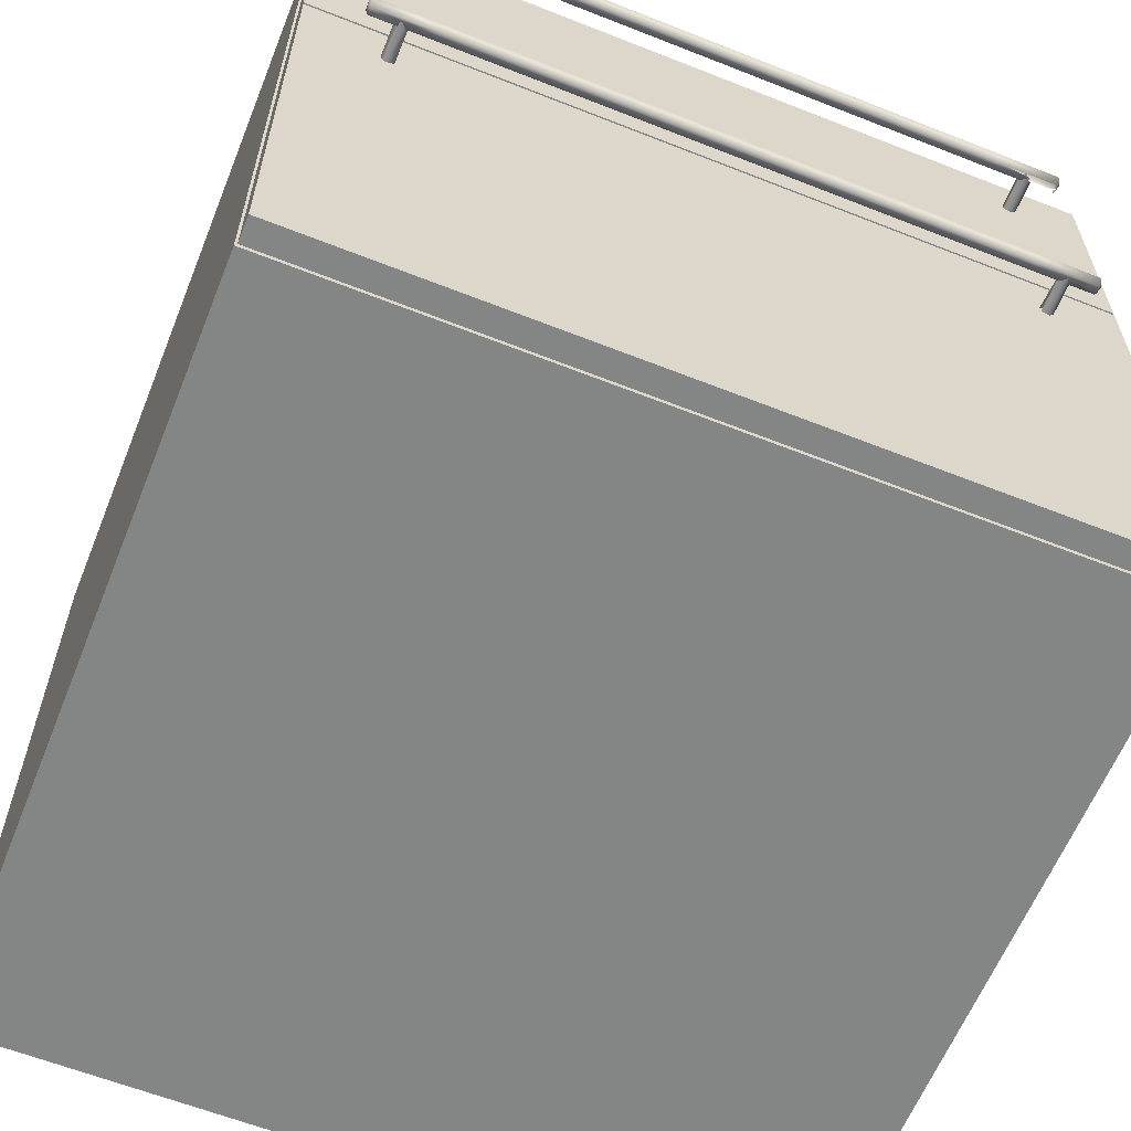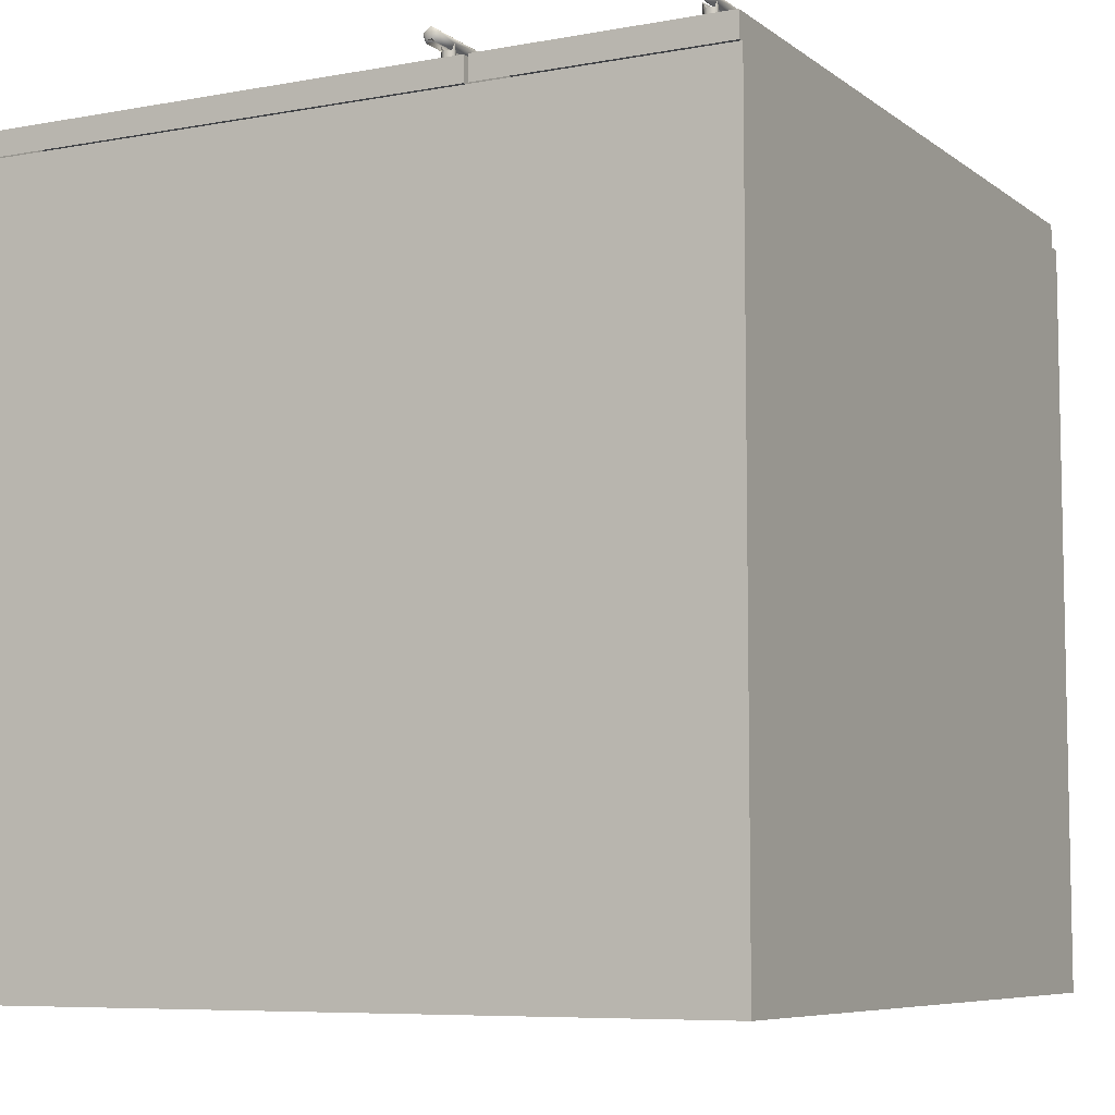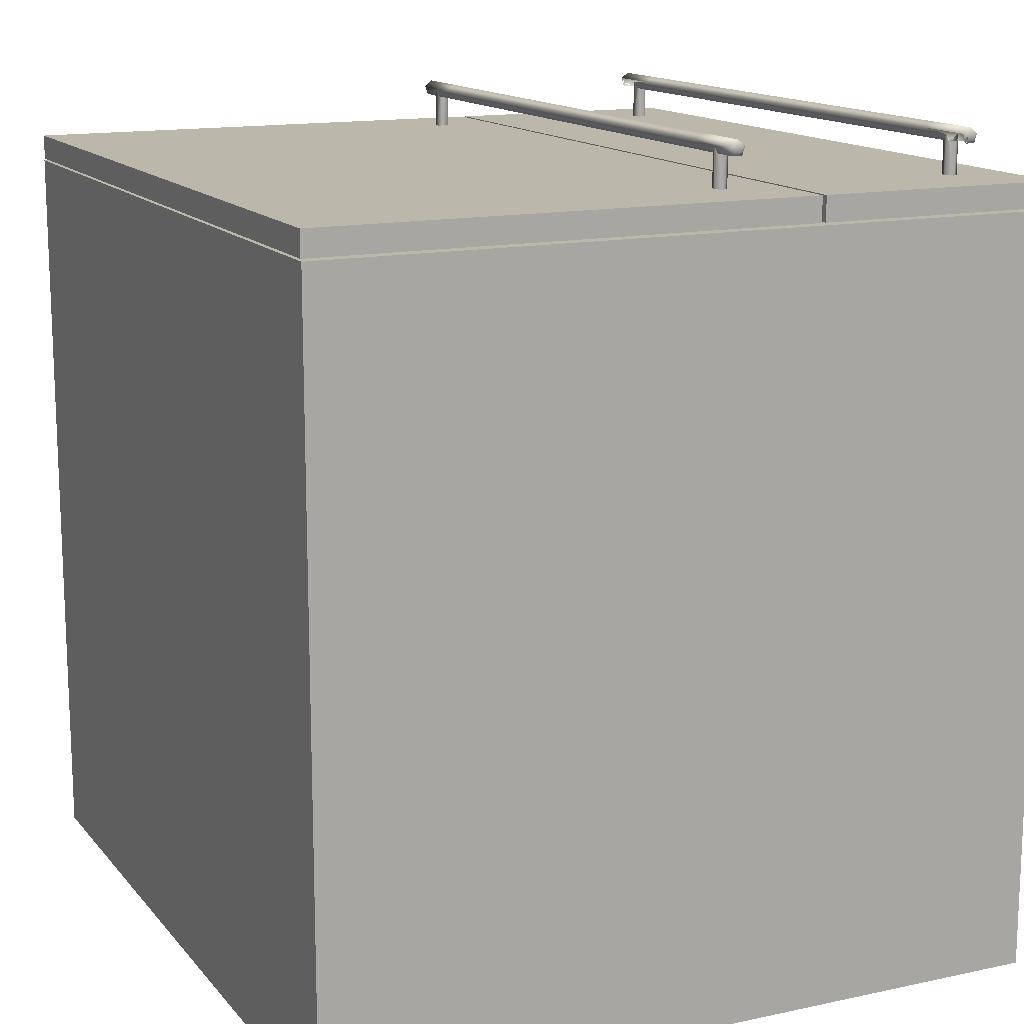
<metadata>
{"format":"obj","ext":"obj","renderer":"f3d","projection":"perspective","resolution":1024,"background":"white","views":[{"elev":-61.6,"azim":-21.9,"up":"+Y"},{"elev":-7.2,"azim":117.9,"up":"+Z"},{"elev":14.4,"azim":64.9,"up":"+Z"}]}
</metadata>
<code>
v 0.6019 -0.5865 -0.6069
v 0.6019 0.5691 0.5651
v 0.6019 -0.5865 0.5651
v 0.6019 0.5691 -0.6069
v 0.5637 -0.5865 0.5651
v 0.5637 0.5691 -0.6069
v 0.5637 -0.5865 -0.6069
v 0.5637 0.5691 0.5651
v -0.5574 0.5097 -0.505
v -0.5574 0.2549 0.5396
v -0.5574 0.5097 0.5396
v -0.5574 0.2549 -0.505
v -0.5319 0.5097 0.5396
v -0.5319 0.2549 -0.505
v -0.5319 0.5097 -0.505
v -0.5319 0.2549 0.5396
v -0.5574 0.04506 -0.505
v -0.5574 -0.5155 0.5396
v -0.5574 0.04506 0.5396
v -0.5574 -0.5155 -0.505
v -0.5319 0.04506 0.5396
v -0.5319 -0.5155 -0.505
v -0.5319 0.04506 -0.505
v -0.5319 -0.5155 0.5396
v -0.5829 0.5691 0.5651
v -0.6211 -0.5865 0.5651
v -0.5829 -0.5865 0.5651
v -0.6211 0.5691 0.5651
v -0.5574 0.5097 0.5396
v 0.5382 0.2549 0.5396
v -0.5574 0.2549 0.5396
v 0.5382 0.5097 0.5396
v -0.5574 0.2549 0.5651
v 0.5382 0.5097 0.5651
v 0.5382 0.2549 0.5651
v -0.5574 0.5097 0.5651
v 0.5637 -0.5356 0.5651
v -0.5829 -0.5865 0.5651
v 0.5637 -0.5865 0.5651
v -0.5829 -0.5356 0.5651
v 0.5637 -0.5356 -0.5687
v 0.5637 0.5181 -0.556
v 0.5637 -0.5356 -0.556
v 0.5637 0.5181 -0.5687
v -0.5829 -0.5356 -0.556
v -0.5829 0.5181 -0.5687
v -0.5829 0.5181 -0.556
v -0.5829 -0.5356 -0.5687
v 0.4253 0.4696 0.6798
v -0.4401 0.4817 0.671
v -0.4401 0.4696 0.6798
v 0.4253 0.4817 0.671
v 0.4253 0.4575 0.671
v 0.4253 0.4771 0.6567
v -0.4401 0.4575 0.671
v -0.4401 0.4771 0.6567
v 0.4253 0.4621 0.6567
v -0.4401 0.4621 0.6567
v -0.6179 0.1775 0.6065
v 0.5987 0.1775 0.5683
v -0.6179 0.1775 0.5683
v 0.5987 0.1775 0.6065
v -0.6179 -0.5865 0.5683
v 0.5987 -0.5865 0.6065
v 0.5987 -0.5865 0.5683
v -0.6179 -0.5865 0.6065
v 0.5382 0.5097 -0.505
v -0.5574 0.5097 -0.5305
v -0.5574 0.5097 -0.505
v 0.5382 0.5097 -0.5305
v -0.5574 0.2549 -0.505
v 0.5382 0.2549 -0.5305
v -0.5574 0.2549 -0.5305
v 0.5382 0.2549 -0.505
v 0.5127 0.2804 0.5396
v -0.5319 0.2804 -0.505
v -0.5319 0.2804 0.5396
v 0.5127 0.2804 -0.505
v -0.5829 -0.5865 -0.6069
v -0.6211 -0.5865 0.5651
v -0.6211 -0.5865 -0.6069
v -0.5829 -0.5865 0.5651
v -0.6211 0.5691 -0.6069
v -0.5829 0.5691 0.5651
v -0.6211 0.5691 0.5651
v -0.5829 0.5691 -0.6069
v -0.6179 0.5627 0.6065
v -0.6179 0.1839 0.5683
v -0.6179 0.1839 0.6065
v -0.6179 0.5627 0.5683
v 0.5987 0.1839 0.6065
v 0.5987 0.5627 0.5683
v 0.5987 0.1839 0.5683
v 0.5987 0.5627 0.6065
v 0.5382 0.04506 -0.505
v -0.5574 0.04506 -0.5305
v -0.5574 0.04506 -0.505
v 0.5382 0.04506 -0.5305
v -0.5574 -0.5155 -0.505
v 0.5382 -0.5155 -0.5305
v -0.5574 -0.5155 -0.5305
v 0.5382 -0.5155 -0.505
v -0.5389 0.4696 0.6798
v -0.5389 0.4621 0.6567
v -0.5389 0.4575 0.671
v -0.5389 0.4771 0.6567
v -0.4946 0.459 0.6663
v -0.5421 0.4622 0.6695
v -0.4401 0.4575 0.671
v -0.5389 0.4817 0.671
v -0.4968 0.4771 0.6567
v -0.5421 0.465 0.6608
v -0.4968 0.4621 0.6567
v -0.4401 0.4696 0.6798
v -0.5421 0.4696 0.6748
v -0.5421 0.477 0.6695
v -0.5023 0.4696 0.6567
v -0.5421 0.4742 0.6608
v -0.5023 0.4696 0.6065
v -0.485 0.4621 0.6567
v -0.4401 0.4817 0.671
v -0.4946 0.4802 0.6663
v -0.4946 0.459 0.6065
v -0.4401 0.4621 0.6567
v -0.4946 0.4802 0.6065
v -0.4821 0.4631 0.6567
v -0.4401 0.4771 0.6567
v -0.4821 0.4762 0.6065
v -0.4821 0.4762 0.6567
v -0.4821 0.4631 0.6065
v -0.485 0.4771 0.6567
v -0.4821 0.4696 0.6065
v 0.5272 0.07984 0.6608
v 0.5272 0.08442 0.6748
v 0.5272 0.07702 0.6695
v 0.5272 0.08899 0.6608
v 0.524 0.08442 0.6798
v 0.524 0.07693 0.6567
v 0.524 0.0919 0.6567
v 0.5272 0.09181 0.6695
v 0.524 0.0723 0.671
v 0.4253 0.08442 0.6798
v 0.524 0.09653 0.671
v 0.482 0.07693 0.6567
v 0.4874 0.08442 0.6567
v 0.4253 0.0723 0.671
v 0.4253 0.09653 0.671
v 0.4797 0.07381 0.6663
v 0.482 0.0919 0.6567
v 0.4797 0.09502 0.6663
v 0.4874 0.08442 0.6065
v 0.4253 0.07693 0.6567
v 0.4701 0.0919 0.6567
v 0.4797 0.07381 0.6065
v 0.4797 0.09502 0.6065
v 0.4701 0.07693 0.6567
v 0.4253 0.0919 0.6567
v 0.4672 0.09097 0.6065
v 0.4672 0.07786 0.6065
v 0.4672 0.07786 0.6567
v 0.4672 0.09097 0.6567
v 0.4672 0.08442 0.6065
v 0.5272 0.4651 0.6608
v 0.5272 0.4696 0.6748
v 0.5272 0.4622 0.6695
v 0.5272 0.4742 0.6608
v 0.524 0.4696 0.6798
v 0.524 0.4621 0.6567
v 0.524 0.4771 0.6567
v 0.5272 0.477 0.6695
v 0.524 0.4575 0.671
v 0.4253 0.4696 0.6798
v 0.524 0.4817 0.671
v 0.482 0.4621 0.6567
v 0.4874 0.4696 0.6567
v 0.4253 0.4575 0.671
v 0.4253 0.4817 0.671
v 0.4797 0.459 0.6663
v 0.482 0.4771 0.6567
v 0.4797 0.4802 0.6663
v 0.4874 0.4696 0.6065
v 0.4253 0.4621 0.6567
v 0.4701 0.4771 0.6567
v 0.4797 0.459 0.6065
v 0.4797 0.4802 0.6065
v 0.4701 0.4621 0.6567
v 0.4253 0.4771 0.6567
v 0.4672 0.4762 0.6065
v 0.4672 0.4631 0.6065
v 0.4672 0.4631 0.6567
v 0.4672 0.4762 0.6567
v 0.4672 0.4696 0.6065
v 0.5573 0.3413 -0.5305
v 0.5573 0.3442 0.5651
v 0.5573 0.3413 0.5651
v 0.5573 0.3442 -0.5305
v 0.5446 0.3413 0.5651
v 0.5382 0.3442 -0.5305
v 0.5446 0.3413 -0.5305
v 0.5382 0.3442 0.5651
v 0.5446 0.3337 -0.5305
v 0.5446 0.3337 0.5651
v 0.5541 0.3273 0.5651
v 0.5541 0.3273 -0.5305
v 0.5541 0.2985 -0.5305
v 0.5541 0.2985 0.5651
v 0.5446 0.2921 0.5651
v 0.5446 0.2921 -0.5305
v 0.5446 0.2845 -0.5305
v 0.5446 0.2845 0.5651
v 0.5573 0.2845 0.5651
v 0.5573 0.2845 -0.5305
v 0.5573 0.2817 -0.5305
v 0.5573 0.2817 0.5651
v 0.5382 0.2817 0.5651
v 0.5382 0.2817 -0.5305
v -0.5574 0.04506 0.5396
v 0.5382 -0.5155 0.5396
v -0.5574 -0.5155 0.5396
v 0.5382 0.04506 0.5396
v -0.5574 -0.5155 0.5651
v 0.5382 0.04506 0.5651
v 0.5382 -0.5155 0.5651
v -0.5574 0.04506 0.5651
v 0.5637 0.5181 -0.5687
v -0.5829 0.2633 -0.5687
v 0.5637 0.2633 -0.5687
v -0.5829 0.5181 -0.5687
v 0.5637 0.2633 -0.6069
v -0.5829 0.5181 -0.6069
v -0.5829 0.2633 -0.6069
v 0.5637 0.5181 -0.6069
v -0.5389 0.08442 0.6798
v -0.5389 0.07693 0.6567
v -0.5389 0.0723 0.671
v -0.5389 0.0919 0.6567
v -0.4946 0.07381 0.6663
v -0.5421 0.07701 0.6695
v -0.4401 0.0723 0.671
v -0.5389 0.09653 0.671
v -0.4968 0.0919 0.6567
v -0.5421 0.07984 0.6608
v -0.4968 0.07693 0.6567
v -0.4401 0.08442 0.6798
v -0.5421 0.08442 0.6748
v -0.5421 0.09182 0.6695
v -0.5023 0.08442 0.6567
v -0.5421 0.08899 0.6608
v -0.5023 0.08442 0.6065
v -0.485 0.07693 0.6567
v -0.4401 0.09653 0.671
v -0.4946 0.09502 0.6663
v -0.4946 0.07381 0.6065
v -0.4401 0.07693 0.6567
v -0.4946 0.09502 0.6065
v -0.4821 0.07786 0.6567
v -0.4401 0.0919 0.6567
v -0.4821 0.09097 0.6065
v -0.4821 0.09097 0.6567
v -0.4821 0.07786 0.6065
v -0.485 0.0919 0.6567
v -0.4821 0.08442 0.6065
v 0.5127 0.04506 -0.505
v 0.5127 -0.5155 0.5396
v 0.5127 0.04506 0.5396
v 0.5127 -0.5155 -0.505
v 0.5382 0.04506 0.5396
v 0.5382 -0.5155 -0.505
v 0.5382 0.04506 -0.505
v 0.5382 -0.5155 0.5396
v 0.5637 0.5691 0.5651
v -0.5829 0.5181 0.5651
v 0.5637 0.5181 0.5651
v -0.5829 0.5691 0.5651
v 0.5127 -0.49 0.5396
v -0.5319 -0.49 -0.505
v -0.5319 -0.49 0.5396
v 0.5127 -0.49 -0.505
v 0.4253 0.08442 0.6798
v -0.4401 0.09653 0.671
v -0.4401 0.08442 0.6798
v 0.4253 0.09653 0.671
v 0.4253 0.0723 0.671
v 0.4253 0.0919 0.6567
v -0.4401 0.0723 0.671
v -0.4401 0.0919 0.6567
v 0.4253 0.07693 0.6567
v -0.4401 0.07693 0.6567
v 0.5573 -0.4291 -0.5305
v 0.5573 -0.4262 0.5651
v 0.5573 -0.4291 0.5651
v 0.5573 -0.4262 -0.5305
v 0.5446 -0.4291 0.5651
v 0.5382 -0.4262 -0.5305
v 0.5446 -0.4291 -0.5305
v 0.5382 -0.4262 0.5651
v 0.5446 -0.4367 -0.5305
v 0.5446 -0.4367 0.5651
v 0.5541 -0.4431 0.5651
v 0.5541 -0.4431 -0.5305
v 0.5541 -0.472 -0.5305
v 0.5541 -0.472 0.5651
v 0.5446 -0.4783 0.5651
v 0.5446 -0.4783 -0.5305
v 0.5446 -0.4859 -0.5305
v 0.5446 -0.4859 0.5651
v 0.5573 -0.4859 0.5651
v 0.5573 -0.4859 -0.5305
v 0.5573 -0.4887 -0.5305
v 0.5573 -0.4887 0.5651
v 0.5382 -0.4887 0.5651
v 0.5382 -0.4887 -0.5305
v -0.5733 -0.4431 -0.5305
v -0.5733 -0.472 0.5651
v -0.5733 -0.4431 0.5651
v -0.5733 -0.472 -0.5305
v -0.5638 -0.4367 0.5651
v -0.5638 -0.4783 -0.5305
v -0.5638 -0.4367 -0.5305
v -0.5638 -0.4783 0.5651
v -0.5638 -0.4291 -0.5305
v -0.5638 -0.4859 0.5651
v -0.5638 -0.4291 0.5651
v -0.5638 -0.4859 -0.5305
v -0.5765 -0.4291 0.5651
v -0.5765 -0.4859 -0.5305
v -0.5765 -0.4291 -0.5305
v -0.5765 -0.4859 0.5651
v -0.5765 -0.4262 -0.5305
v -0.5765 -0.4887 0.5651
v -0.5765 -0.4262 0.5651
v -0.5765 -0.4887 -0.5305
v -0.5574 -0.4262 0.5651
v -0.5574 -0.4887 -0.5305
v -0.5574 -0.4262 -0.5305
v -0.5574 -0.4887 0.5651
v 0.5637 -0.5865 -0.6069
v 0.5637 -0.5356 0.5651
v 0.5637 -0.5865 0.5651
v 0.5637 -0.5356 -0.6069
v -0.5829 -0.5865 0.5651
v -0.5829 -0.5356 -0.6069
v -0.5829 -0.5865 -0.6069
v -0.5829 -0.5356 0.5651
v -0.5733 0.3273 -0.5305
v -0.5733 0.2985 0.5651
v -0.5733 0.3273 0.5651
v -0.5733 0.2985 -0.5305
v -0.5638 0.3337 0.5651
v -0.5638 0.2921 -0.5305
v -0.5638 0.3337 -0.5305
v -0.5638 0.2921 0.5651
v -0.5638 0.3413 -0.5305
v -0.5638 0.2845 0.5651
v -0.5638 0.3413 0.5651
v -0.5638 0.2845 -0.5305
v -0.5765 0.3413 0.5651
v -0.5765 0.2845 -0.5305
v -0.5765 0.3413 -0.5305
v -0.5765 0.2845 0.5651
v -0.5765 0.3442 -0.5305
v -0.5765 0.2817 0.5651
v -0.5765 0.3442 0.5651
v -0.5765 0.2817 -0.5305
v -0.5574 0.3442 0.5651
v -0.5574 0.2817 -0.5305
v -0.5574 0.3442 -0.5305
v -0.5574 0.2817 0.5651
v 0.5127 0.5097 -0.505
v 0.5127 0.2549 0.5396
v 0.5127 0.5097 0.5396
v 0.5127 0.2549 -0.505
v 0.5382 0.5097 0.5396
v 0.5382 0.2549 -0.505
v 0.5382 0.5097 -0.505
v 0.5382 0.2549 0.5396
v 0.6019 0.5691 0.5651
v 0.5637 -0.5865 0.5651
v 0.6019 -0.5865 0.5651
v 0.5637 0.5691 0.5651
v 0.5127 -0.5028 -0.505
v -0.5319 -0.5028 0.5396
v -0.5319 -0.5028 -0.505
v 0.5127 -0.5028 0.5396
v 0.5637 0.5691 0.5651
v -0.5829 0.5691 -0.6069
v -0.5829 0.5691 0.5651
v 0.5637 0.5691 -0.6069
v -0.5829 0.5181 0.5651
v 0.5637 0.5181 -0.6069
v -0.5829 0.5181 -0.6069
v 0.5637 0.5181 0.5651
v 0.5637 -0.2808 -0.5687
v -0.5829 -0.5356 -0.5687
v 0.5637 -0.5356 -0.5687
v -0.5829 -0.2808 -0.5687
v 0.5637 -0.5356 -0.6069
v -0.5829 -0.2808 -0.6069
v -0.5829 -0.5356 -0.6069
v 0.5637 -0.2808 -0.6069
v 0.5127 0.2677 -0.505
v -0.5319 0.2677 0.5396
v -0.5319 0.2677 -0.505
v 0.5127 0.2677 0.5396
f 1 2 3
f 2 1 4
f 3 2 1
f 4 1 2
f 5 1 3
f 3 1 5
f 1 6 4
f 4 6 1
f 6 2 4
f 4 2 6
f 1 5 7
f 7 5 1
f 6 1 7
f 7 1 6
f 2 6 8
f 8 6 2
f 25 26 27
f 26 25 28
f 27 26 25
f 28 25 26
f 37 38 39
f 38 37 40
f 39 38 37
f 42 45 43
f 43 45 42
f 41 46 44
f 44 46 41
f 45 42 47
f 47 42 45
f 46 41 48
f 48 41 46
f 49 50 51
f 50 49 52
f 51 50 49
f 52 49 50
f 51 53 49
f 49 53 51
f 54 50 52
f 52 50 54
f 53 51 55
f 55 51 53
f 50 54 56
f 56 54 50
f 55 57 53
f 53 57 55
f 57 55 58
f 59 60 61
f 60 59 62
f 61 60 59
f 62 59 60
f 63 59 61
f 61 59 63
f 59 64 62
f 62 64 59
f 64 60 62
f 62 60 64
f 59 63 66
f 66 63 59
f 64 59 66
f 66 59 64
f 60 64 65
f 65 64 60
f 64 63 65
f 65 63 64
f 63 64 66
f 66 64 63
f 79 80 81
f 80 79 82
f 81 80 79
f 82 79 80
f 81 83 80
f 83 79 81
f 81 79 83
f 85 80 83
f 79 83 86
f 86 83 79
f 84 83 85
f 85 83 84
f 83 84 86
f 86 84 83
f 80 83 81
f 83 80 85
f 87 88 89
f 88 87 90
f 89 88 87
f 90 87 88
f 88 91 89
f 89 91 88
f 91 87 89
f 89 87 91
f 87 92 90
f 90 92 87
f 91 88 93
f 93 88 91
f 87 91 94
f 94 91 87
f 92 87 94
f 94 87 92
f 92 91 93
f 93 91 92
f 91 92 94
f 94 92 91
f 108 104 105
f 109 103 105
f 105 103 109
f 103 108 105
f 105 108 103
f 112 106 104
f 104 106 112
f 103 109 114
f 114 109 103
f 108 103 115
f 114 110 103
f 103 110 114
f 110 115 103
f 103 115 110
f 106 116 110
f 110 116 106
f 110 111 106
f 106 111 110
f 113 107 119
f 120 109 107
f 107 109 120
f 115 112 108
f 110 114 121
f 121 114 110
f 115 110 116
f 116 110 115
f 116 106 118
f 118 106 116
f 111 110 122
f 122 110 111
f 111 119 117
f 117 119 111
f 112 115 118
f 118 115 112
f 117 113 119
f 107 119 123
f 123 119 107
f 109 120 124
f 124 120 109
f 123 120 107
f 107 120 123
f 121 122 110
f 110 122 121
f 118 115 116
f 116 115 118
f 125 111 122
f 122 111 125
f 119 111 125
f 125 111 119
f 120 126 123
f 127 122 121
f 121 122 127
f 122 128 125
f 125 128 122
f 126 123 130
f 130 123 126
f 122 127 131
f 131 127 122
f 128 122 131
f 131 122 128
f 126 132 129
f 129 132 126
f 132 126 130
f 130 126 132
f 129 128 131
f 131 128 129
f 129 132 128
f 128 132 129
f 134 133 136
f 135 134 133
f 136 133 134
f 137 135 134
f 134 135 137
f 135 138 133
f 133 138 135
f 134 136 140
f 140 136 134
f 135 137 141
f 141 137 135
f 134 137 140
f 141 135 138
f 138 133 139
f 136 140 139
f 142 141 137
f 137 141 142
f 137 140 143
f 143 140 137
f 141 144 138
f 138 144 141
f 143 139 140
f 141 142 146
f 146 142 141
f 137 147 142
f 142 147 137
f 147 137 143
f 143 137 147
f 144 141 148
f 148 141 144
f 139 150 143
f 143 150 139
f 148 141 146
f 146 141 148
f 150 147 143
f 143 147 150
f 148 151 144
f 144 151 148
f 144 151 145
f 145 151 144
f 151 149 145
f 145 149 151
f 150 139 149
f 152 148 146
f 146 148 152
f 153 147 150
f 151 148 154
f 154 148 151
f 149 151 155
f 155 151 149
f 149 155 150
f 150 155 149
f 148 152 156
f 147 153 157
f 157 153 147
f 150 158 153
f 153 158 150
f 148 159 154
f 154 159 148
f 158 150 155
f 155 150 158
f 159 148 156
f 156 148 159
f 160 159 156
f 156 159 160
f 163 164 165
f 164 163 166
f 167 165 164
f 164 165 167
f 164 166 170
f 170 166 164
f 165 167 171
f 170 167 164
f 164 167 170
f 171 165 168
f 168 163 169
f 169 170 166
f 166 170 169
f 172 171 167
f 167 171 172
f 167 170 173
f 173 170 167
f 173 169 170
f 171 172 176
f 176 172 171
f 167 177 172
f 172 177 167
f 177 167 173
f 173 167 177
f 169 180 173
f 173 180 169
f 180 177 173
f 173 177 180
f 178 181 174
f 174 181 178
f 174 181 175
f 175 181 174
f 181 179 175
f 175 179 181
f 180 169 179
f 179 169 180
f 182 178 176
f 176 178 182
f 183 177 180
f 180 177 183
f 181 178 184
f 184 178 181
f 179 181 185
f 185 181 179
f 179 185 180
f 180 185 179
f 178 182 186
f 186 182 178
f 177 183 187
f 187 183 177
f 180 188 183
f 183 188 180
f 178 189 184
f 184 189 178
f 188 180 185
f 185 180 188
f 189 178 186
f 186 178 189
f 183 188 191
f 190 189 186
f 186 189 190
f 192 191 188
f 188 191 192
f 190 189 191
f 189 191 192
f 192 191 189
f 226 229 227
f 227 229 226
f 229 226 231
f 231 226 229
f 230 229 231
f 231 229 230
f 229 230 232
f 232 230 229
f 234 237 235
f 235 237 234
f 238 234 235
f 239 233 235
f 235 233 239
f 233 238 235
f 235 238 233
f 242 236 234
f 237 234 243
f 243 234 237
f 235 237 239
f 239 237 235
f 234 238 242
f 242 238 234
f 233 239 244
f 244 239 233
f 238 233 245
f 245 233 238
f 244 240 233
f 233 240 244
f 240 245 233
f 233 245 240
f 236 246 240
f 240 246 236
f 240 241 236
f 249 237 243
f 243 237 249
f 250 239 237
f 237 239 250
f 245 242 238
f 238 242 245
f 240 244 251
f 251 244 240
f 245 240 246
f 246 240 245
f 248 236 246
f 241 240 252
f 252 240 241
f 241 249 247
f 247 249 241
f 242 245 248
f 248 245 242
f 249 243 247
f 247 243 249
f 237 249 253
f 253 249 237
f 239 250 254
f 254 250 239
f 253 250 237
f 237 250 253
f 251 252 240
f 240 252 251
f 248 245 246
f 255 241 252
f 252 241 255
f 249 241 255
f 255 241 249
f 253 256 250
f 250 256 253
f 257 252 251
f 251 252 257
f 252 258 255
f 255 258 252
f 256 253 260
f 260 253 256
f 252 257 261
f 261 257 252
f 261 252 258
f 259 258 261
f 261 258 259
f 271 272 273
f 272 271 274
f 273 272 271
f 274 271 272
f 279 280 281
f 280 279 282
f 281 280 279
f 282 279 280
f 281 283 279
f 279 283 281
f 284 280 282
f 282 280 284
f 283 281 285
f 285 281 283
f 280 284 286
f 286 284 280
f 285 287 283
f 283 287 285
f 287 285 288
f 288 285 287
f 341 337 339
f 339 337 341
f 337 342 340
f 340 342 337
f 337 341 343
f 343 341 337
f 342 337 343
f 343 337 342
f 377 378 379
f 378 377 380
f 379 378 377
f 380 377 378
f 385 386 387
f 386 385 388
f 387 386 385
f 388 385 386
f 390 386 388
f 388 386 390
f 386 390 391
f 391 390 386
f 393 398 396
f 396 398 393
f 400 393 398
f 398 397 399
f 399 397 398
f 397 398 400
f 400 398 397

</code>
